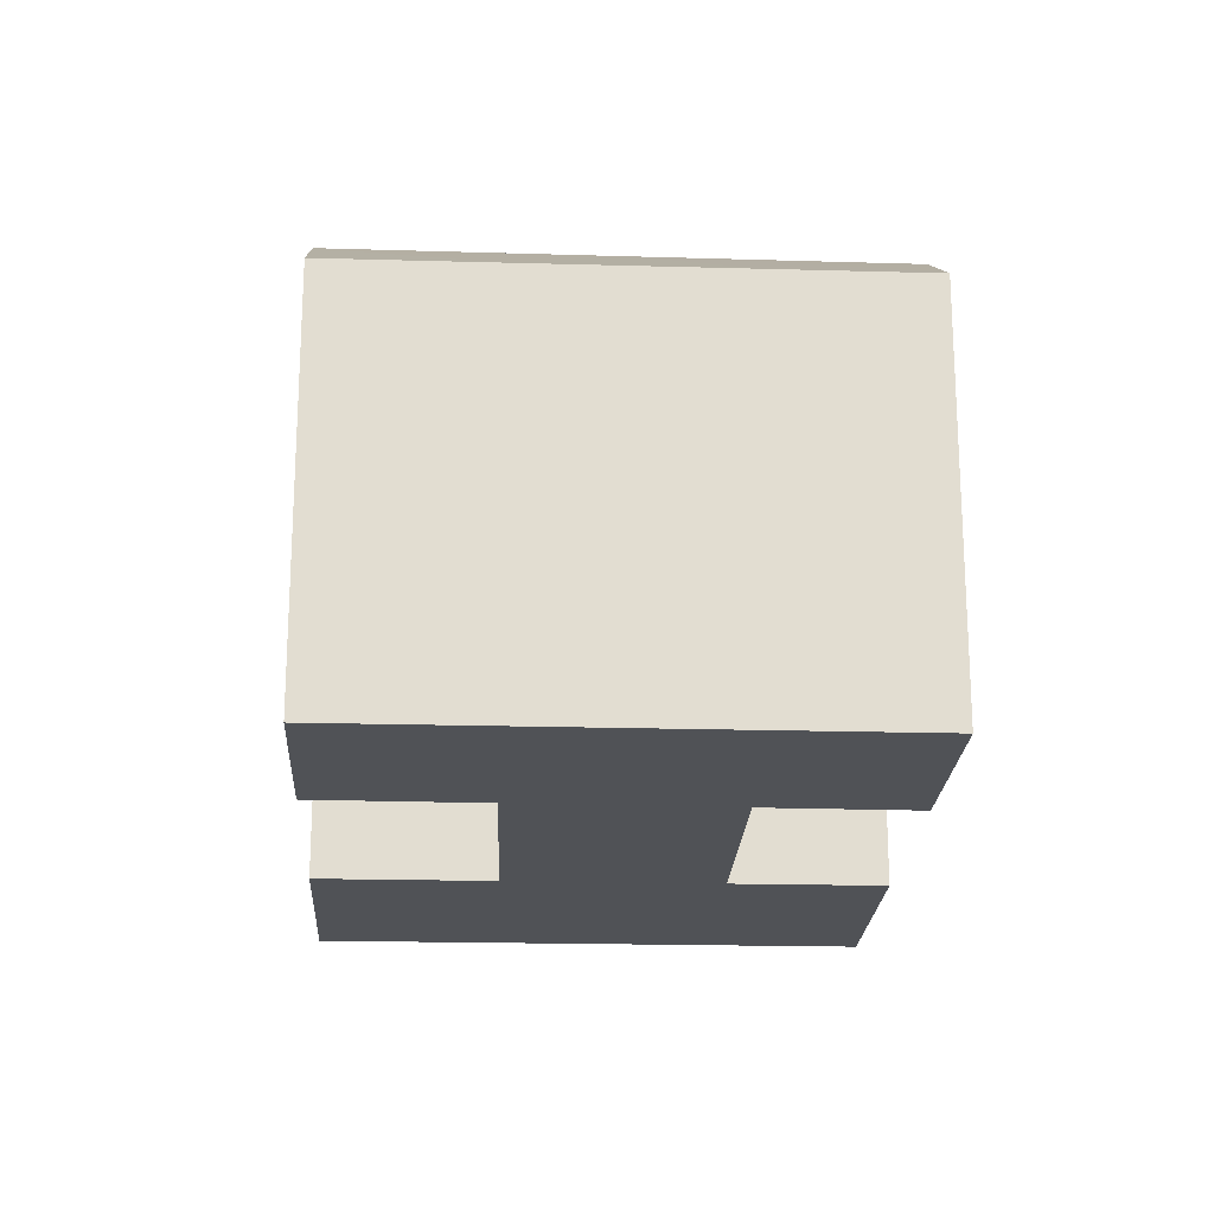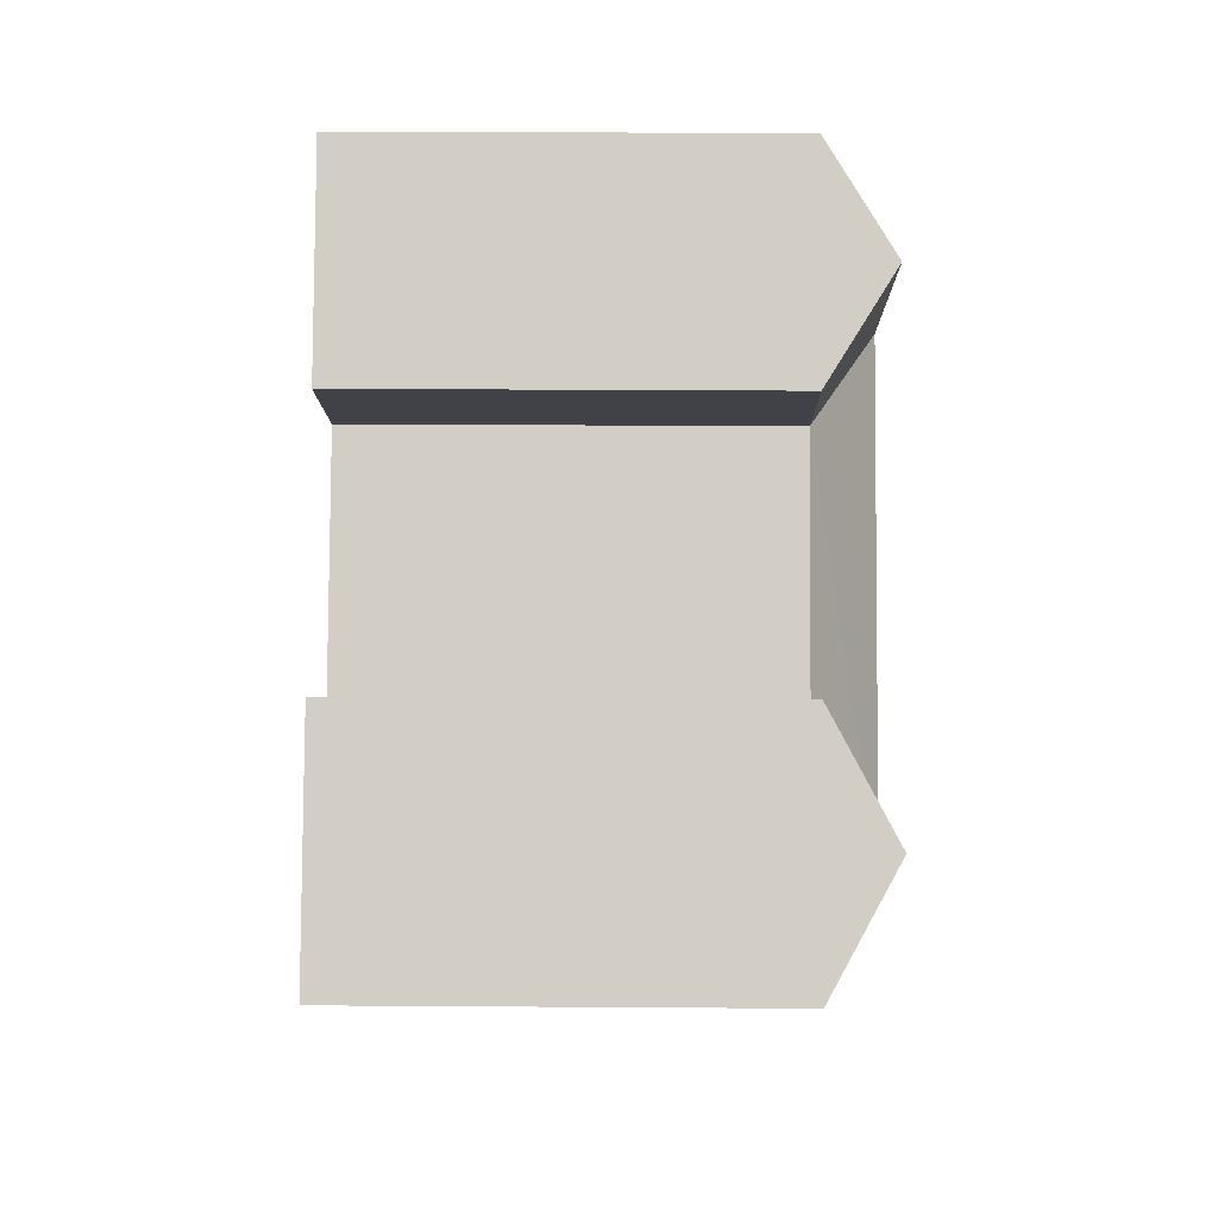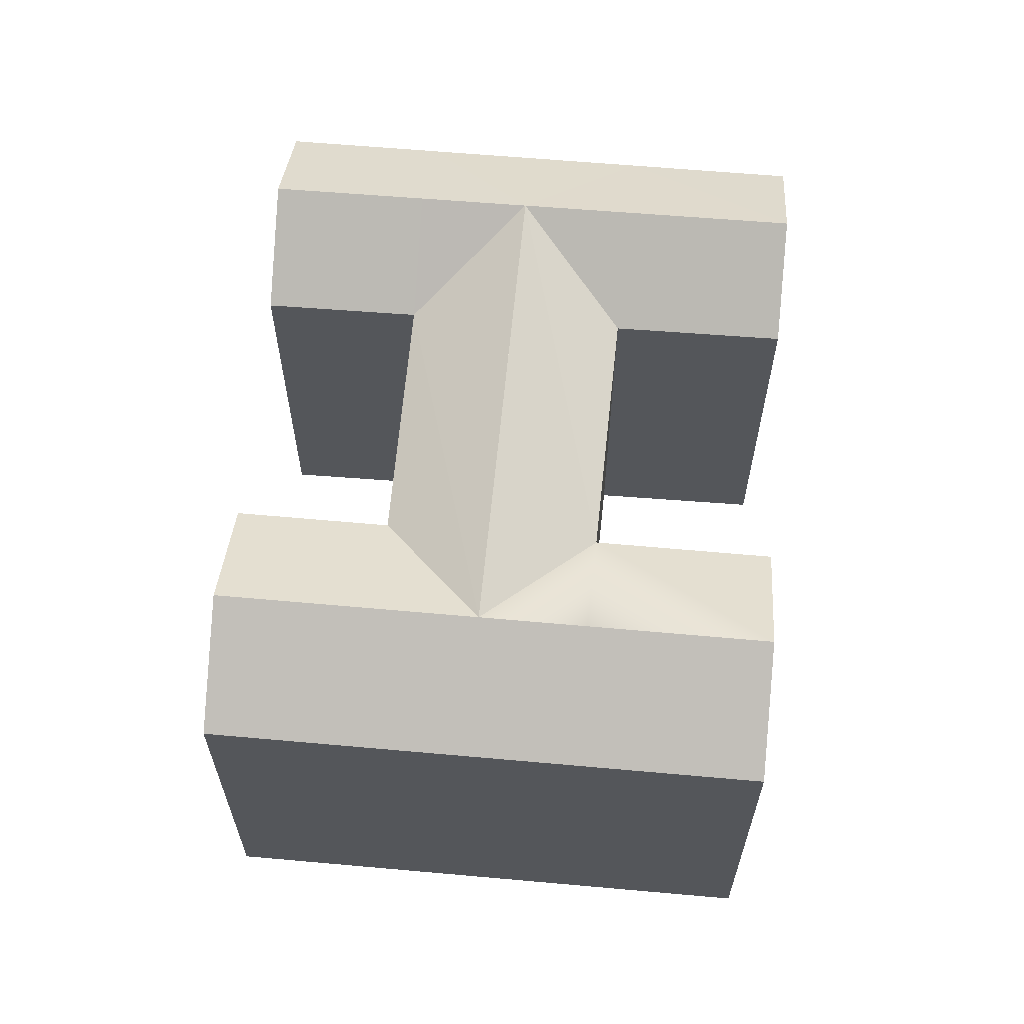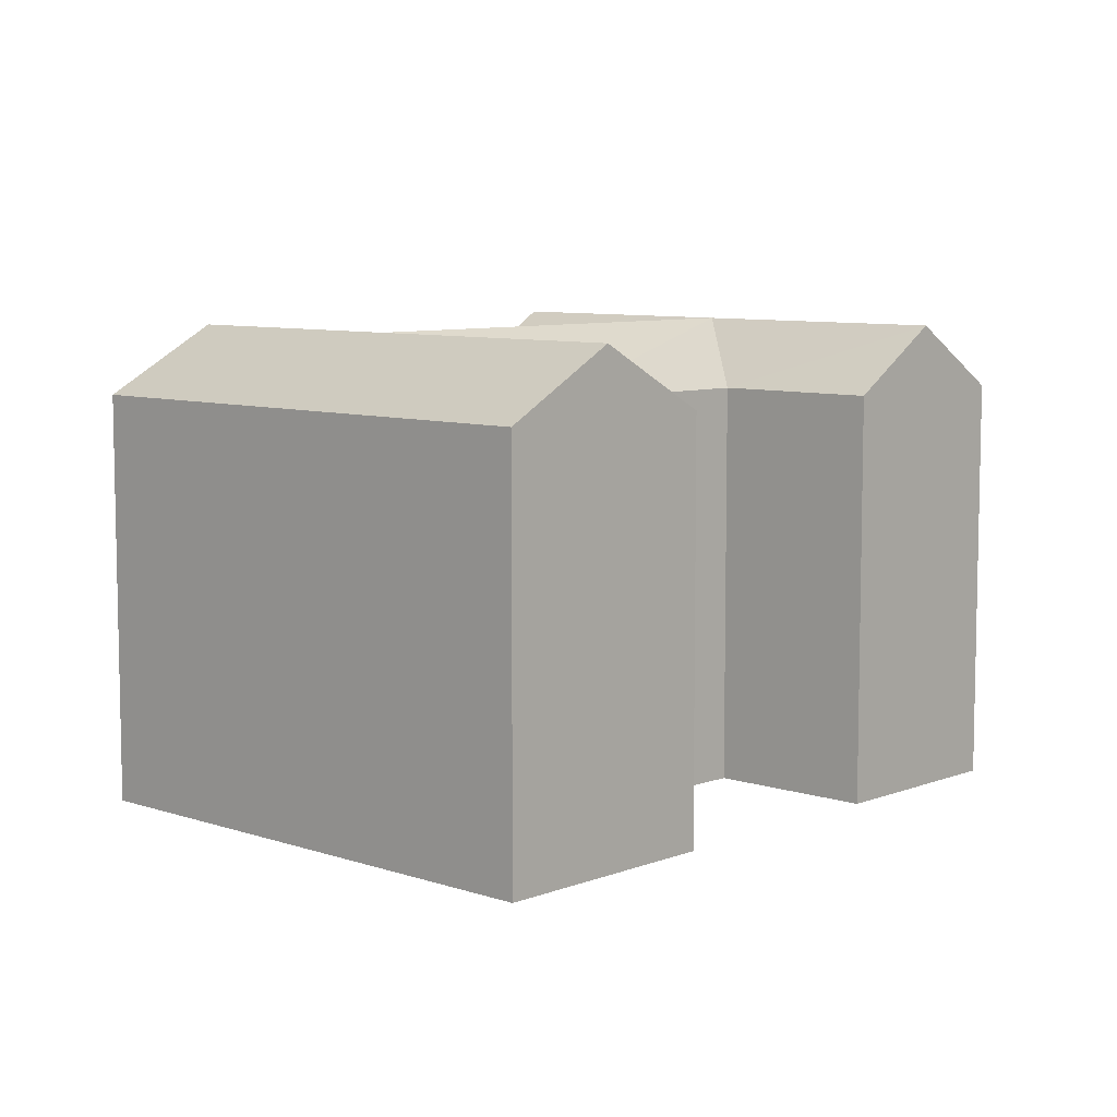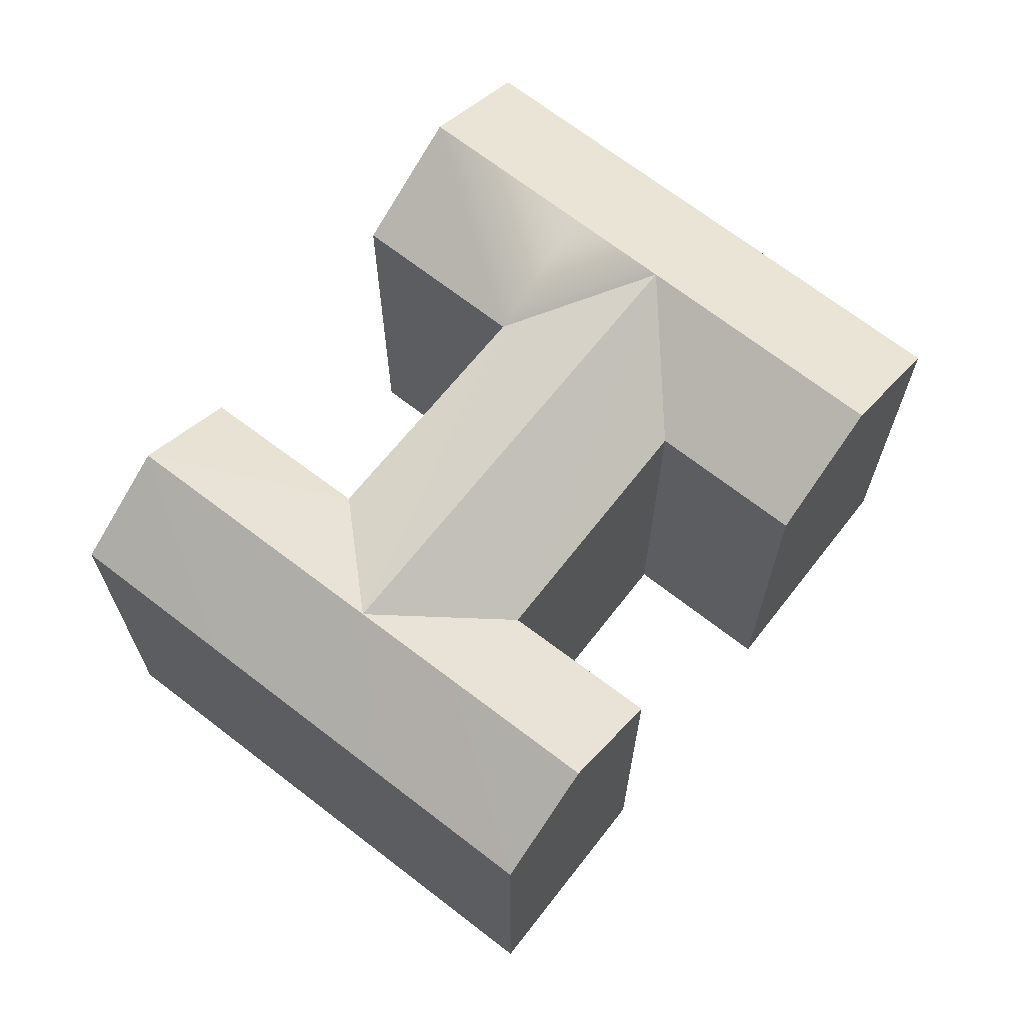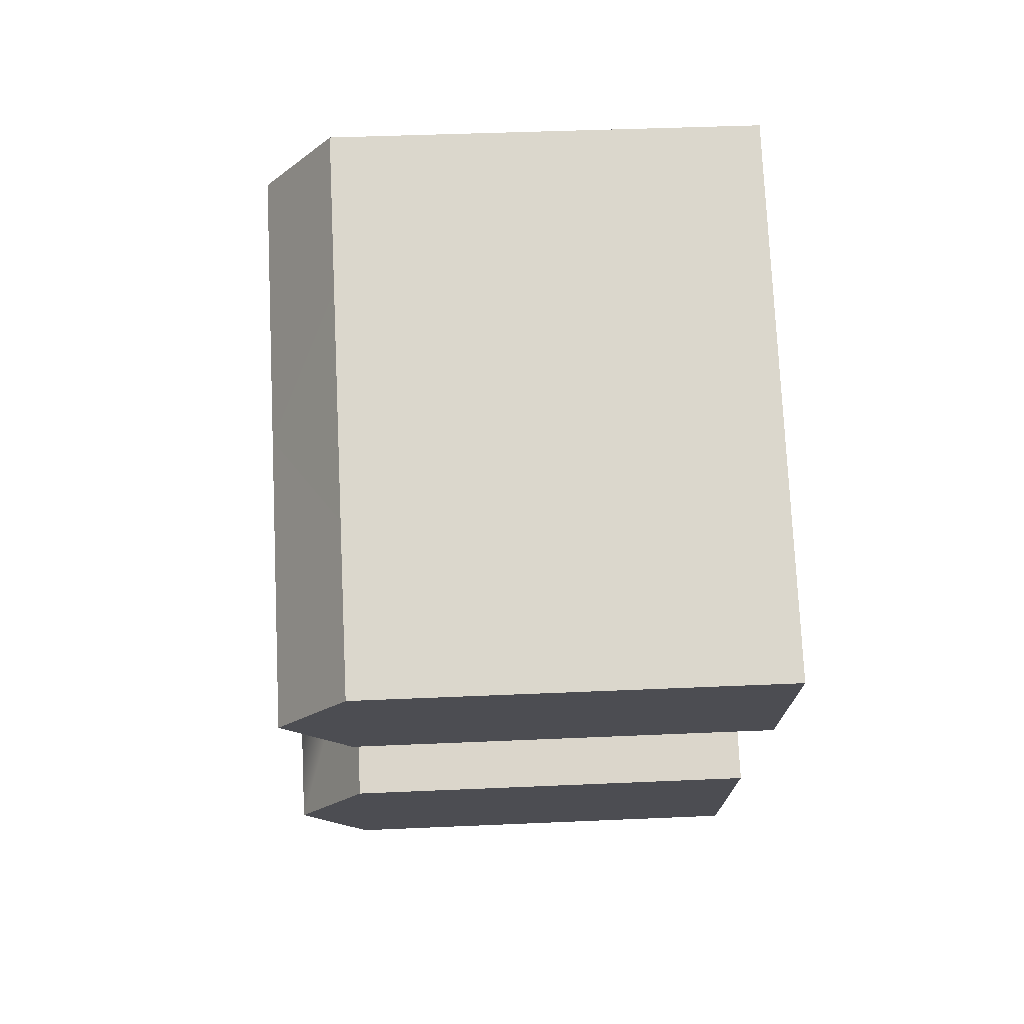
<metadata>
{"format":"obj","ext":"obj","renderer":"f3d","projection":"perspective","resolution":1024,"background":"white","views":[{"elev":-20.9,"azim":-38.6,"up":"+Y"},{"elev":28.3,"azim":90.6,"up":"+Z"},{"elev":64.5,"azim":149.2,"up":"+Y"},{"elev":7.8,"azim":-172.4,"up":"+Y"},{"elev":68.5,"azim":2.0,"up":"+Y"},{"elev":38.1,"azim":-93.3,"up":"+Z"}]}
</metadata>
<code>
v  13.2 20.77 -3.604
v  10.01 24.09 0.6492
v  14.58 24.09 3.904
v  3.042 24.09 -4.31
v  6.084 20.77 -8.619
v  37 20.77 -17.44
v  39.76 24.09 -7.849
v  43.37 20.77 -12.82
v  28.32 20.77 -23.74
v  20.67 20.77 -29.28
v  17.13 24.09 -24.27
v  33.39 24.09 -12.47
v  29.01 24.09 -15.65
v  24.63 24.09 -18.83
v  29.79 20.77 -7.503
v  36.16 20.77 -2.879
v  22.31 20.77 2.81
v  17.76 24.09 -0.3967
v  25.37 24.09 -10.71
v  20.95 20.77 -13.92
v  13.59 20.77 -19.25
v  19.16 24.09 7.159
v  22.39 20.77 16.1
v  25.57 24.09 11.72
v  16 20.77 11.51
v  6.818 20.77 4.902
v  0.0004419 20.77 -0.0006567
v  28.75 20.77 7.345
v  39.76 4.806e-16 -7.848
v  43.37 7.849e-16 -12.82
v  36.16 1.763e-16 -2.879
v  36.99 1.068e-15 -17.44
v  28.32 1.453e-15 -23.74
v  20.67 1.793e-15 -29.28
v  17.13 1.486e-15 -24.27
v  13.59 1.179e-15 -19.25
v  25.57 -7.179e-16 11.72
v  28.75 -4.498e-16 7.345
v  22.39 -9.861e-16 16.1
v  0 0 0
v  6.817 -3.002e-16 4.903
v  16 -7.047e-16 11.51
v  3.042 2.639e-16 -4.309
v  6.084 5.277e-16 -8.618
v  29.79 4.594e-16 -7.502
v  20.95 8.521e-16 -13.92
v  13.2 2.206e-16 -3.603
v  22.31 -1.721e-16 2.811
g defaultobject
f 1 2 3
f 2 1 4
f 4 1 5
f 6 7 8
f 7 6 9
f 7 9 10
f 7 10 11
f 7 11 12
f 12 11 13
f 13 11 14
f 7 15 16
f 15 7 12
f 15 12 13
f 17 18 3
f 18 17 19
f 19 17 13
f 13 17 15
f 3 20 1
f 20 3 18
f 20 18 13
f 13 18 19
f 14 20 13
f 20 14 11
f 20 11 21
f 22 23 24
f 23 22 25
f 25 22 3
f 25 3 26
f 26 3 2
f 26 2 4
f 26 4 27
f 28 22 24
f 22 28 17
f 22 17 3
f 8 29 30
f 29 8 31
f 31 8 16
f 16 8 7
f 32 8 30
f 8 32 33
f 8 33 34
f 8 34 6
f 6 34 9
f 9 34 10
f 21 35 36
f 35 21 34
f 34 21 10
f 10 21 11
f 28 37 38
f 37 28 39
f 39 28 23
f 23 28 24
f 40 26 27
f 26 40 25
f 25 40 23
f 23 40 39
f 39 40 41
f 39 41 42
f 27 43 40
f 43 27 44
f 44 27 5
f 5 27 4
f 16 45 31
f 45 16 15
f 20 36 46
f 36 20 21
f 1 46 47
f 46 1 20
f 45 17 48
f 17 45 15
f 48 28 38
f 28 48 17
f 44 1 47
f 1 44 5
f 33 45 48
f 45 33 32
f 45 32 31
f 31 32 29
f 29 32 30
f 35 46 36
f 46 35 34
f 46 34 33
f 46 33 42
f 42 33 48
f 42 48 39
f 39 48 37
f 37 48 38
f 43 41 40
f 41 43 44
f 41 44 47
f 41 47 42
f 42 47 46

</code>
